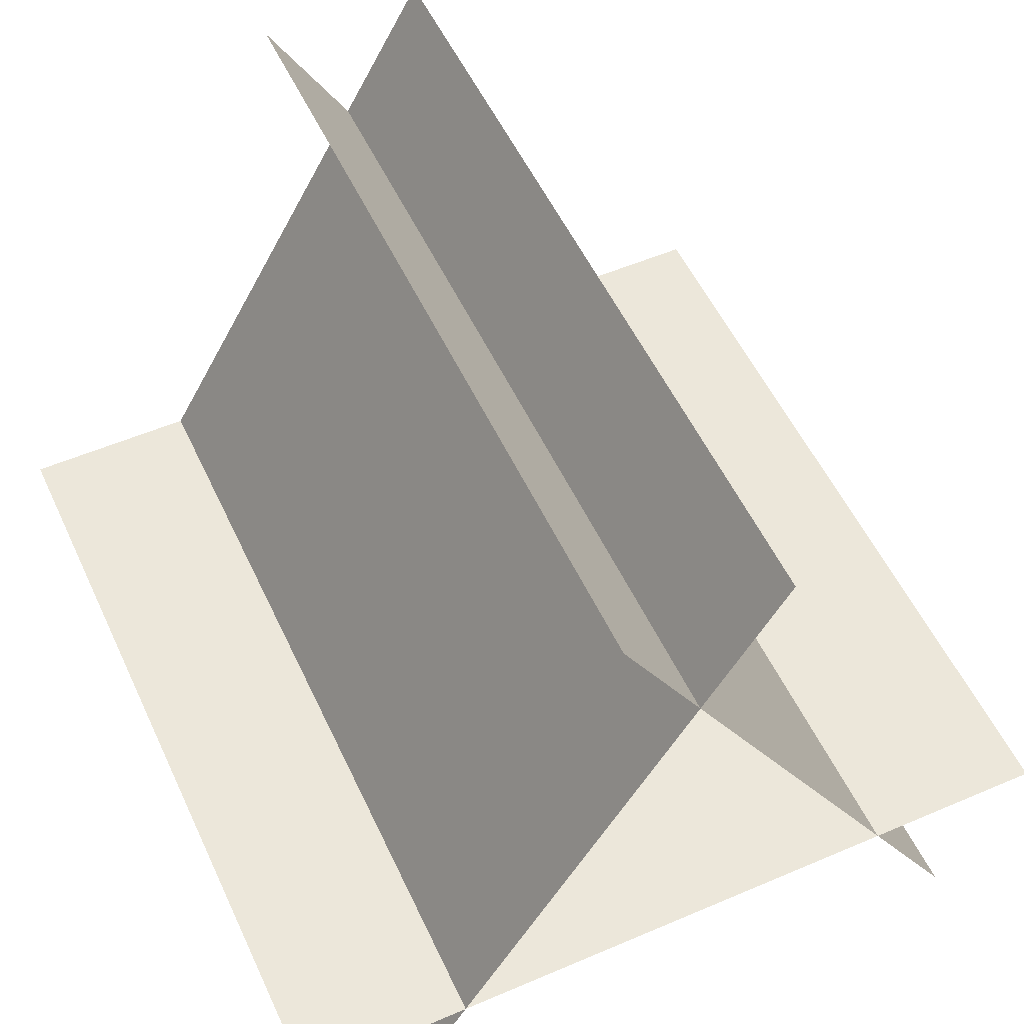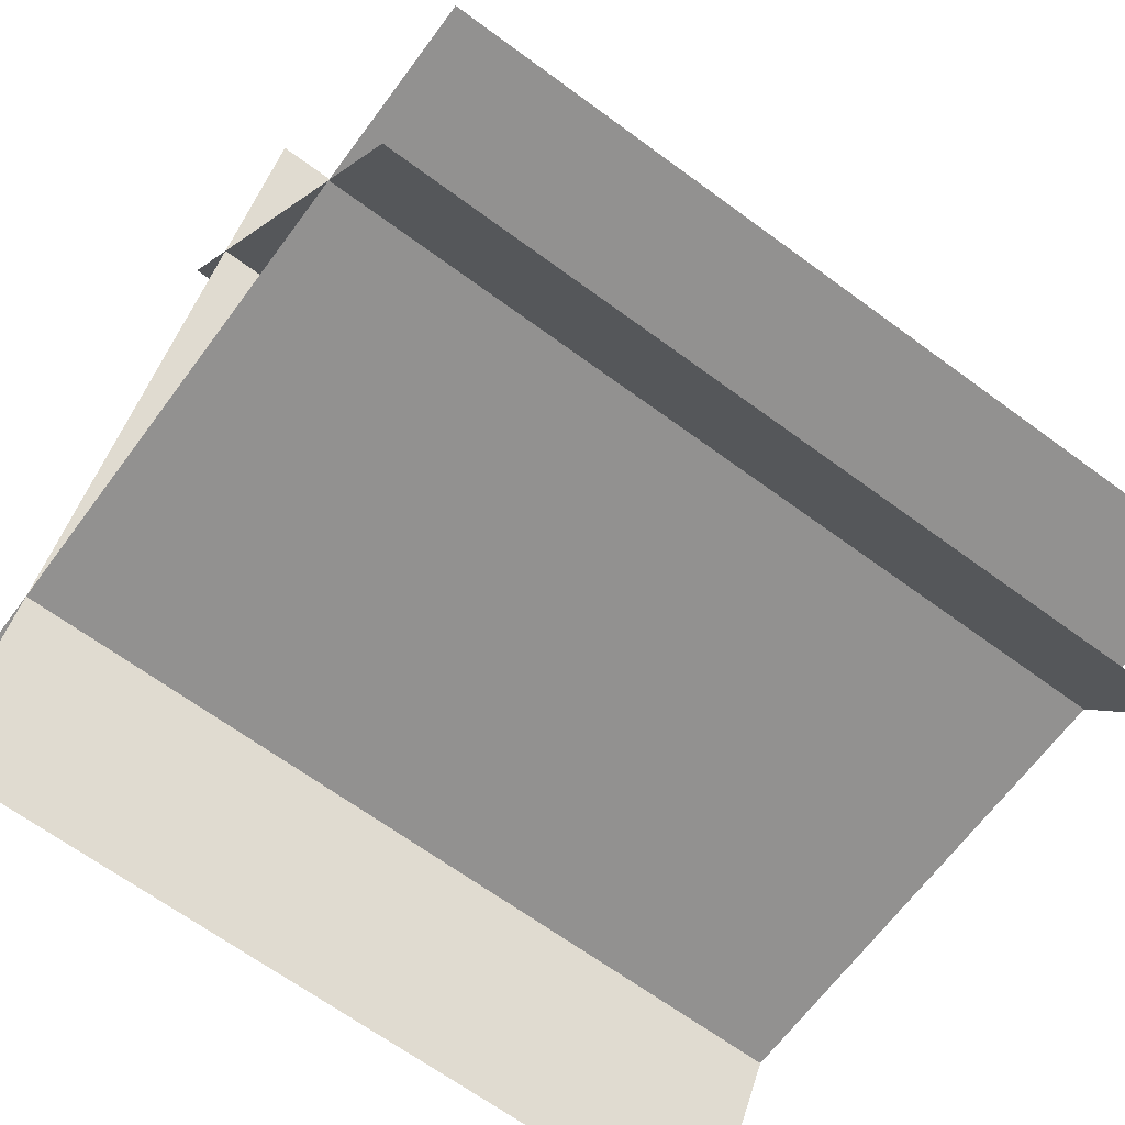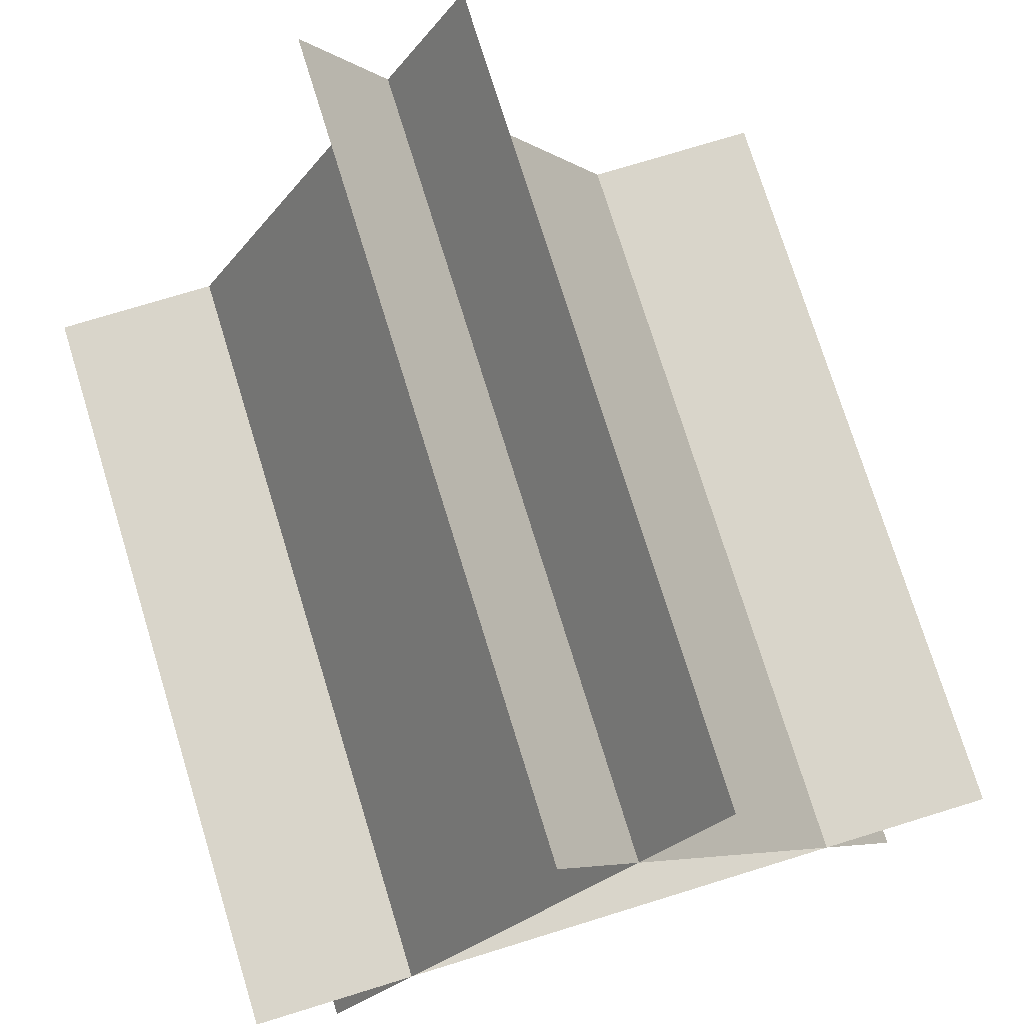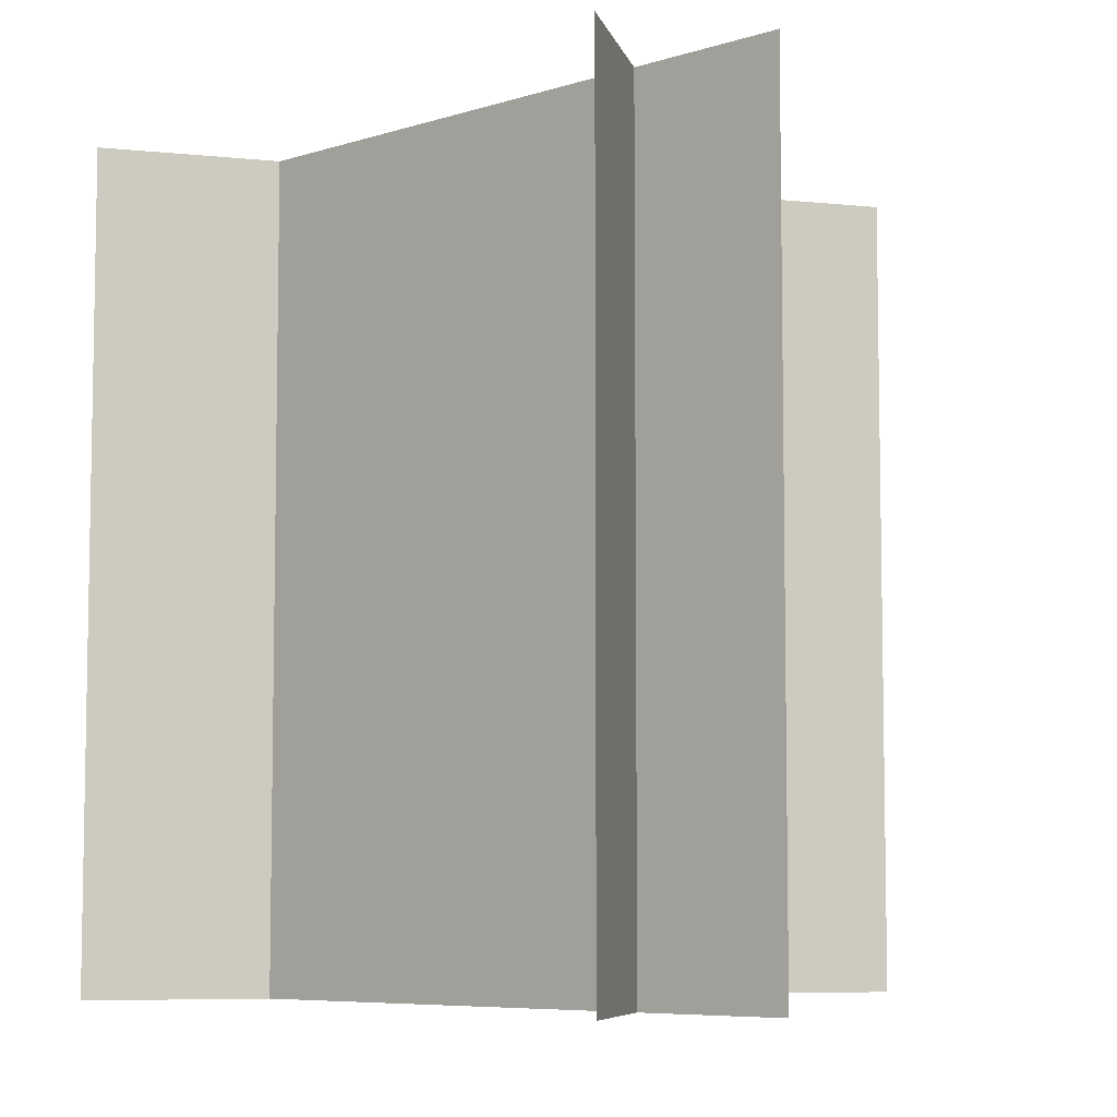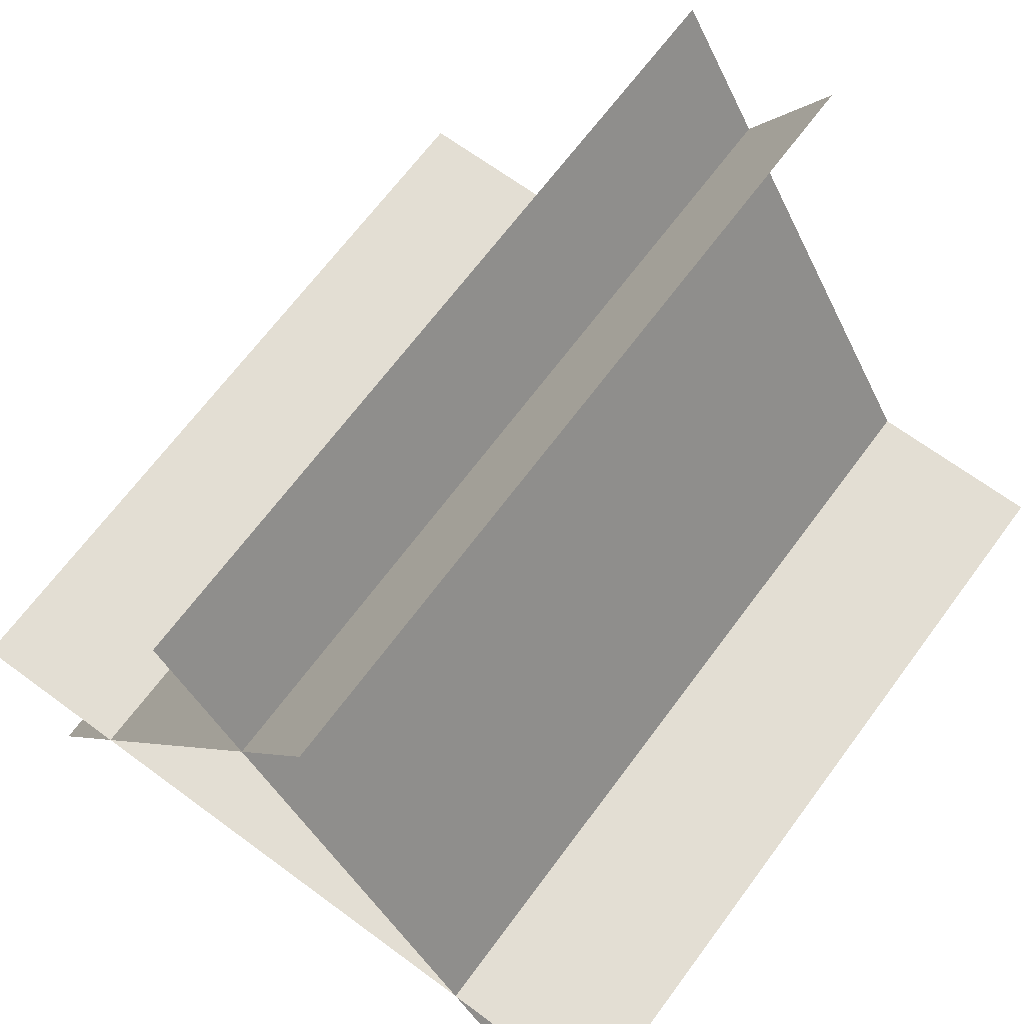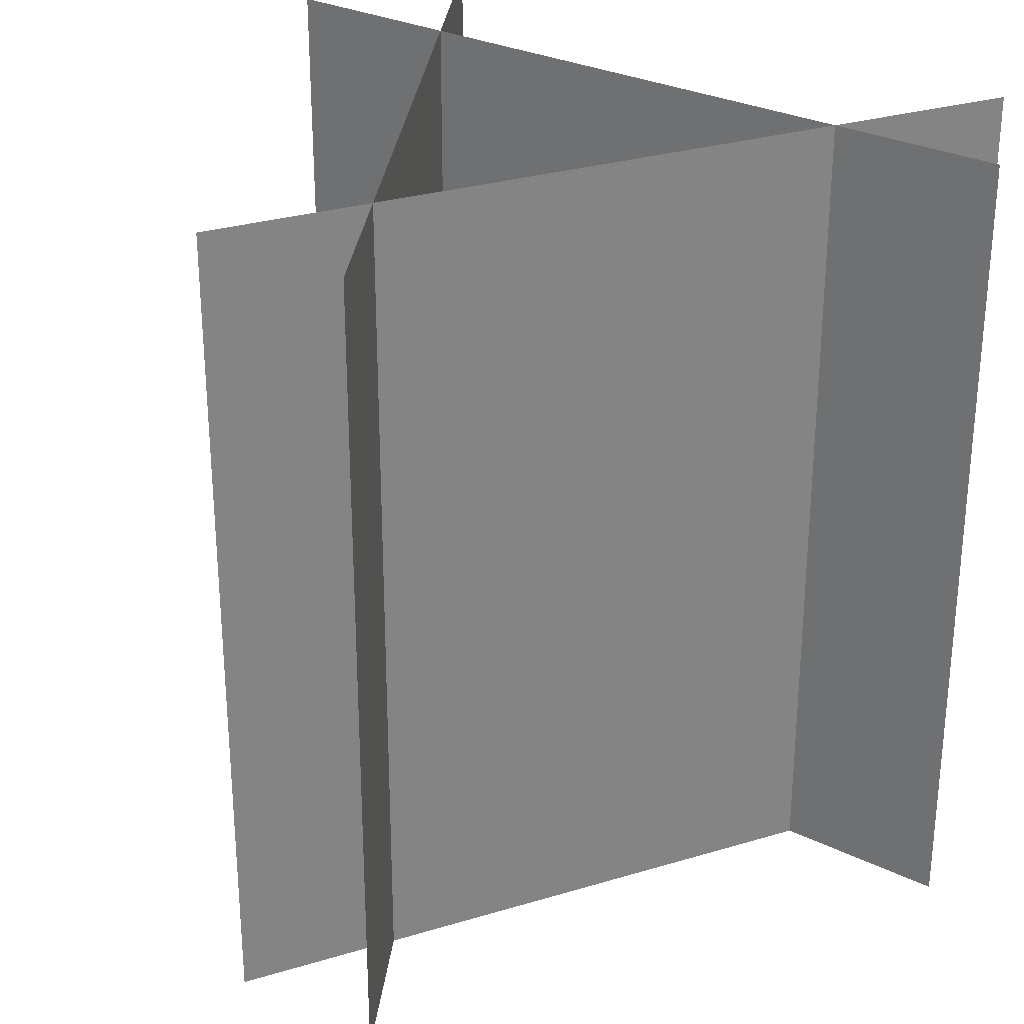
<metadata>
{"format":"obj","ext":"obj","renderer":"f3d","projection":"perspective","resolution":1024,"background":"white","views":[{"elev":53.6,"azim":155.4,"up":"+Z"},{"elev":-66.1,"azim":-126.5,"up":"+Z"},{"elev":74.7,"azim":162.9,"up":"+Z"},{"elev":-6.8,"azim":-17.0,"up":"+Y"},{"elev":67.3,"azim":-143.5,"up":"+Z"},{"elev":29.2,"azim":35.9,"up":"+Y"}]}
</metadata>
<code>
o Plane
v -0.5 0 -0.2336
v 0.5 0 -0.2336
v -0.5 1 -0.2336
v 0.5 1 -0.2336
v -0.09429 0 0.433
v 0.4057 0 -0.433
v -0.09429 1 0.433
v 0.4057 1 -0.433
v 0.104 0 0.433
v -0.396 0 -0.433
v 0.104 1 0.433
v -0.396 1 -0.433
f 1 2 4 3
f 5 6 8 7
f 9 10 12 11

</code>
